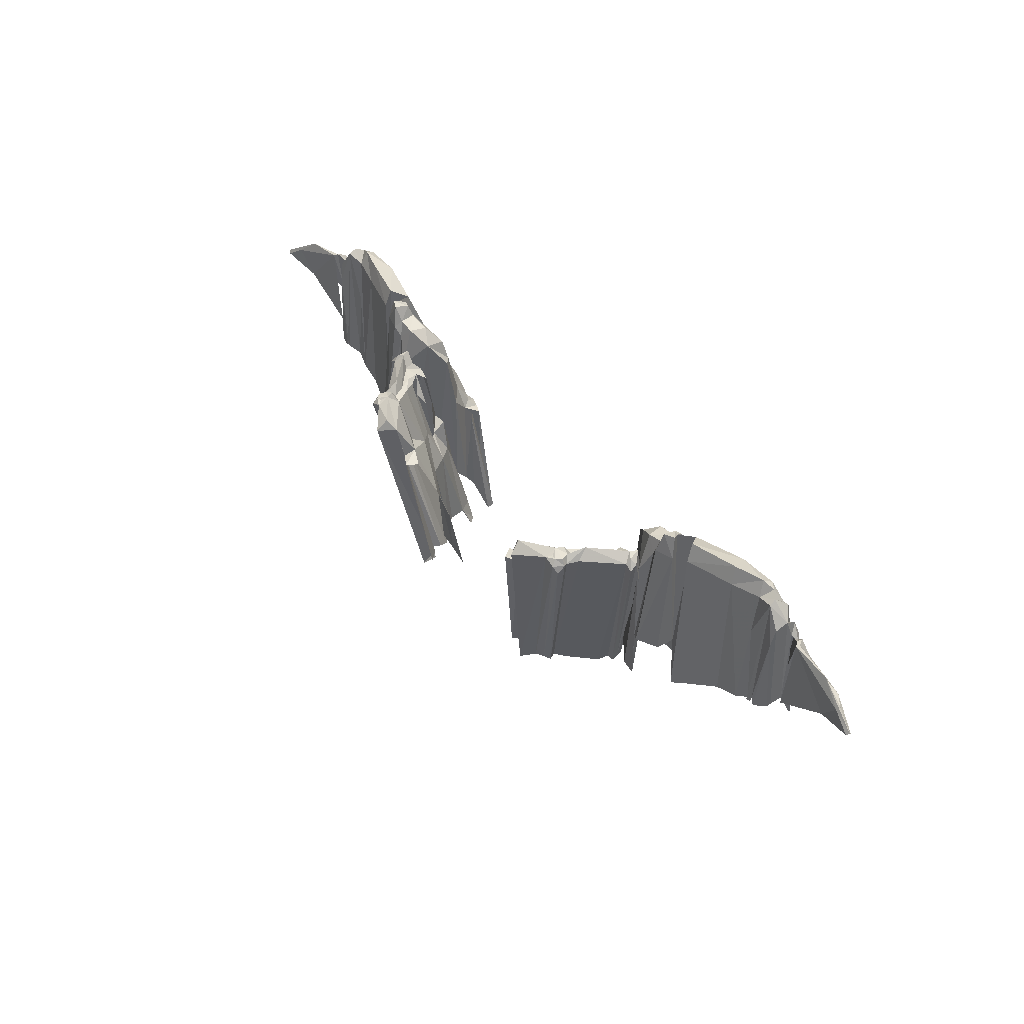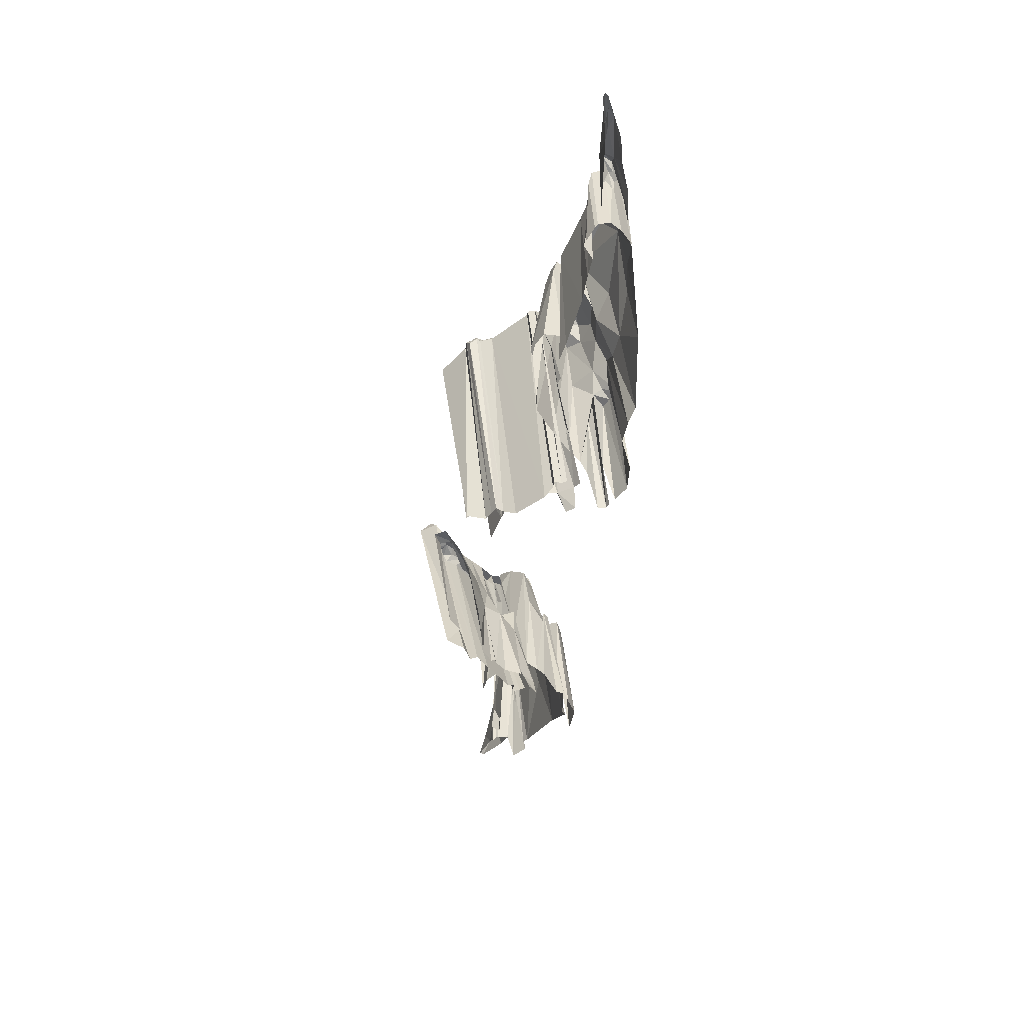
<metadata>
{"format":"obj","ext":"obj","renderer":"f3d","projection":"perspective","resolution":1024,"background":"white","views":[{"elev":43.8,"azim":-127.5,"up":"+Z"},{"elev":-48.4,"azim":-97.7,"up":"+Z"}]}
</metadata>
<code>
g mca001_wings_01_skin
v 11.47 1.658 1.521
v 11.22 1.658 -1.082
v 12.81 1.768 0.0137
v 13.36 1.877 0.781
v 13.94 2.014 0.37
v 14.02 1.959 0.4522
v 12.67 1.685 1.357
v 13.36 1.74 0.8358
v 13.99 1.877 0.37
v 13.06 1.521 0.9181
v 12.89 1.329 0.04111
v 12.32 1.22 -0.2055
v 12.54 1.603 1.192
v 11.69 1.274 1.055
v 11.72 0.9729 -0.644
v 11.22 0.8906 -1.165
v 11.52 1.576 1.548
v 11.33 1.274 1.439
v 11.39 1.548 1.576
v 11.19 1.548 0.4248
v 11.09 1.028 0.9729
v 10.98 0.8632 -1.055
v 11.06 1.329 1.274
v 11.11 1.439 0.6714
v 10.92 1.22 0.6166
v 11.14 1.22 1.22
v 10.92 1.137 0.9729
v 10.87 1.137 0.3974
v 11.03 1 0.3974
v -11.22 1.658 -1.082
v -11.47 1.658 1.521
v -12.81 1.768 0.0137
v -13.36 1.877 0.781
v -13.94 2.014 0.37
v -14.02 1.959 0.4522
v -12.67 1.685 1.357
v -13.36 1.74 0.8358
v -13.99 1.877 0.37
v -13.06 1.521 0.9181
v -12.89 1.329 0.04111
v -12.32 1.22 -0.2055
v -12.54 1.603 1.192
v -11.69 1.274 1.055
v -11.72 0.9729 -0.644
v -11.22 0.8906 -1.165
v -11.52 1.576 1.548
v -11.33 1.274 1.439
v -11.39 1.548 1.576
v -11.19 1.548 0.4248
v -11.09 1.028 0.9729
v -10.98 0.8632 -1.055
v -11.06 1.329 1.274
v -11.11 1.439 0.6714
v -10.92 1.22 0.6166
v -11.14 1.22 1.22
v -10.92 1.137 0.9729
v -10.87 1.137 0.3974
v -11.03 1 0.3974
v -2.179 4.344 -4.453
v -2.973 4.7 -0.09591
v -2.535 3.987 -4.481
v -2.59 4.919 -0.09591
v -2.919 4.344 0.0137
v -2.37 4.59 -0.09591
v -3.11 4.864 0.9729
v -4.207 4.015 0.9729
v -2.014 4.152 -1.274
v -4.289 4.371 1.302
v -3.384 5.029 1.302
v -4.289 4.727 1.137
v -3.467 5.358 0.9729
v -2.535 3.987 -4.481
v -2.645 4.371 -4.892
v -2.754 3.823 -5.056
v -4.618 4.727 1
v -3.001 3.686 -5.056
v -4.755 4.645 0.781
v -3.22 3.576 -5.056
v -4.81 4.426 1
v -3.11 3.357 -5.056
v -4.563 4.59 1.192
v -4.398 4.563 1.192
v -4.7 4.426 1.192
v -4.755 4.316 0.9729
v -4.618 4.179 1.192
v -4.892 3.96 0.9729
v -3.275 3.001 -5.275
v -4.015 2.261 -5.275
v -5.878 3.001 1.055
v -4.234 2.042 -5.056
v -4.453 2.042 -5.056
v -4.81 3.659 1.302
v -4.398 4.152 1.302
v -4.508 3.933 0.9729
v -6.098 3.001 0.9181
v -4.426 1.822 -5.056
v -5.714 2.754 1.302
v -4.7 3.549 0.9729
v -5.906 2.864 1.22
v -6.07 2.782 1.055
v -6.07 2.617 0.2055
v -4.426 1.658 -4.947
v -5.823 2.508 1.302
v -5.796 2.398 0.1233
v -5.549 2.535 0.9729
v -5.632 2.206 -0.2055
v -5.44 2.864 0.9729
v -4.563 3.467 0.9181
v -5.385 2.316 0.7262
v -4.919 3.138 1
v -5.111 2.699 0.8632
v -5.138 1.987 -1.274
v -5.33 1.905 -1.274
v -4.947 2.425 0.6714
v -4.727 2.398 -0.06851
v -4.645 2.398 -1.521
v -4.782 3.083 0.8632
v -4.234 2.946 -0.9729
v -4.727 3.001 0.2877
v -4.672 1.987 -1.274
v -4.727 1.603 -3.193
v -4.481 1.987 -2.316
v -3.987 2.535 -2.124
v -4.535 2.535 -1.548
v -4.81 2.891 0.2877
v -4.645 2.672 -0.09591
v -3.878 3.302 -0.8632
v -3.659 3.083 -2.179
v -3.576 2.699 -4.782
v -3.796 2.37 -4.837
v -3.439 2.754 -4.782
v -3.878 1.85 -4.864
v -3.494 2.864 -4.782
v -3.165 3.165 -4.727
v -2.453 3.33 -4.618
v -3.741 3.878 -0.37
v -2.59 3.631 -2.288
v -1.795 3.85 -2.37
v -1.576 3.521 -4.563
v -4.179 1.411 -4.892
v -4.426 1.274 -4.974
v -3.96 1.357 -5.549
v -3.741 1.603 -5.522
v -3.823 1.85 -4.837
v 2.973 4.7 -0.09591
v 2.179 4.344 -4.453
v 2.535 3.987 -4.481
v 2.59 4.919 -0.09591
v 2.919 4.344 0.0137
v 2.37 4.59 -0.09591
v 3.11 4.864 0.9729
v 4.207 4.015 0.9729
v 2.014 4.152 -1.274
v 4.289 4.371 1.302
v 3.384 5.029 1.302
v 4.289 4.727 1.137
v 3.467 5.358 0.9729
v 2.535 3.987 -4.481
v 2.645 4.371 -4.892
v 2.754 3.823 -5.056
v 4.618 4.727 1
v 3.001 3.686 -5.056
v 4.755 4.645 0.781
v 3.22 3.576 -5.056
v 4.809 4.426 1
v 3.11 3.357 -5.056
v 4.563 4.59 1.192
v 4.398 4.563 1.192
v 4.7 4.426 1.192
v 4.755 4.316 0.9729
v 4.618 4.179 1.192
v 4.892 3.96 0.9729
v 3.275 3.001 -5.275
v 5.878 3.001 1.055
v 4.015 2.261 -5.275
v 4.234 2.042 -5.056
v 4.453 2.042 -5.056
v 4.809 3.659 1.302
v 4.398 4.152 1.302
v 4.508 3.933 0.9729
v 6.098 3.001 0.9181
v 4.426 1.822 -5.056
v 5.714 2.754 1.302
v 4.7 3.549 0.9729
v 5.906 2.864 1.22
v 6.07 2.782 1.055
v 6.07 2.617 0.2055
v 4.426 1.658 -4.947
v 5.823 2.508 1.302
v 5.796 2.398 0.1233
v 5.549 2.535 0.9729
v 5.632 2.206 -0.2055
v 5.44 2.864 0.9729
v 4.563 3.467 0.9181
v 5.385 2.316 0.7262
v 4.919 3.138 1
v 5.111 2.699 0.8632
v 5.138 1.987 -1.274
v 5.33 1.905 -1.274
v 4.947 2.425 0.6714
v 4.727 2.398 -0.06851
v 4.645 2.398 -1.521
v 4.782 3.083 0.8632
v 4.234 2.946 -0.9729
v 4.727 3.001 0.2877
v 4.672 1.987 -1.274
v 4.727 1.603 -3.193
v 4.481 1.987 -2.316
v 3.987 2.535 -2.124
v 4.535 2.535 -1.548
v 4.809 2.891 0.2877
v 4.645 2.672 -0.09591
v 3.878 3.302 -0.8632
v 3.659 3.083 -2.179
v 3.576 2.699 -4.782
v 3.796 2.37 -4.837
v 3.439 2.754 -4.782
v 3.878 1.85 -4.864
v 3.494 2.864 -4.782
v 3.165 3.165 -4.727
v 2.453 3.33 -4.618
v 3.741 3.878 -0.37
v 2.59 3.631 -2.288
v 1.795 3.85 -2.37
v 1.576 3.521 -4.563
v 4.179 1.411 -4.892
v 4.426 1.274 -4.974
v 3.96 1.357 -5.549
v 3.741 1.603 -5.522
v 3.823 1.85 -4.837
v 3.987 0.4522 -5.44
v 4.481 0.5892 -4.179
v 4.152 0.3974 -5.44
v 4.59 0.8358 -1.466
v 4.974 0.8632 -1.439
v 4.426 1 -1.466
v 3.96 0.6988 -5.44
v 4.316 1.028 -4.371
v 4.453 1.247 -4.042
v 4.672 0.507 -1.576
v 4.344 0.2603 -5.44
v 4.809 -0.0137 -5.44
v 4.974 0.37 -1.576
v 5.358 0.2329 -1.631
v 5.577 0.04111 -5.44
v 5.549 0.2055 -4.234
v 5.138 0.6166 -1.329
v 5.33 0.9181 -0.6988
v 4.672 1.439 -0.6988
v 4.535 1.576 -3.713
v 5.385 0.4796 -1.329
v 4.892 1.603 0.9181
v 5.001 2.124 -3.494
v 5.412 1.987 1.494
v 5.769 2.727 -3.494
v 5.769 0.5618 -0.6988
v 6.207 0.1507 -4.207
v 5.33 1.247 0.6988
v 6.372 0.507 -1.274
v 6.591 -0.0137 -3.96
v 5.906 0.8906 0.06851
v 7.139 0.4248 -1.302
v 8.235 0.1507 -2.782
v 6.673 1 0.06851
v 5.96 1.028 0.8084
v 5.522 1.329 1.302
v 6.536 1.768 1.987
v 6.646 1.11 0.8084
v 7.139 1.521 2.261
v 7.413 0.7262 0.4796
v 9.167 0.7262 1.192
v 8.29 0.37 -0.6714
v 9.03 0.4796 -0.2877
v 10.54 0.6988 -1.74
v 5.878 1.74 1.85
v 5.988 2.261 1.905
v 6.947 1.521 1.411
v 10.59 1.028 1.357
v 10.73 0.8084 -1.685
v 5.988 2.617 0.6714
v 6.235 2.809 -3.494
v 6.344 2.398 1.521
v 6.344 2.919 -1.631
v 6.509 3.001 -1.631
v 6.454 2.261 2.014
v 6.536 2.508 1.85
v 6.646 1.877 2.343
v 7.084 2.343 1.85
v 7.139 2.699 -1.631
v 7.166 2.124 -1.658
v 6.673 2.343 2.508
v 6.974 2.206 2.508
v 6.892 2.042 2.48
v 6.837 1.822 2.343
v 7.468 1.987 2.535
v 7.44 2.316 -3.22
v 8.674 1.11 2.343
v 7.523 2.179 1.987
v 7.851 2.179 -2.973
v 8.948 1.877 -2.343
v 8.893 1.631 2.535
v 8.948 1.795 1.987
v 9.66 1.822 -2.124
v 9.742 1.384 2.535
v 9.825 1.082 2.343
v 9.852 1.576 2.069
v 10.32 1.082 1.959
v 10.07 1.274 2.37
v 10.35 1.494 2.343
v 10.37 1.685 2.233
v 10.84 1.411 1.768
v 10.54 1.137 2.096
v 9.825 1.713 0.7536
v 10.07 1.74 -1.85
v 10.26 2.014 -1.548
v 10.73 0.9729 1.411
v 10.43 1.987 -1.384
v 10.4 2.014 -1.548
v 10.73 1.877 1.028
v 10.51 1.987 -1.631
v 10.87 1.905 -1.631
v 10.87 1.795 -1.494
v 10.92 1.713 -1.384
v 10.78 1.768 1.603
v 10.98 1.357 -1.302
v 10.87 1.192 1.137
v 11.17 1.11 -1.987
v 11.03 1.055 0.9181
v 10.78 0.7536 -1.987
v 10.84 0.8358 0.9181
v -4.481 0.5892 -4.179
v -3.987 0.4522 -5.44
v -4.152 0.3974 -5.44
v -4.59 0.8358 -1.466
v -4.974 0.8632 -1.439
v -4.426 1 -1.466
v -3.96 0.6988 -5.44
v -4.316 1.028 -4.371
v -4.453 1.247 -4.042
v -4.672 0.507 -1.576
v -4.344 0.2603 -5.44
v -4.81 -0.0137 -5.44
v -4.974 0.37 -1.576
v -5.358 0.2329 -1.631
v -5.577 0.04111 -5.44
v -5.549 0.2055 -4.234
v -5.138 0.6166 -1.329
v -5.33 0.9181 -0.6988
v -4.672 1.439 -0.6988
v -4.535 1.576 -3.713
v -5.385 0.4796 -1.329
v -4.892 1.603 0.9181
v -5.001 2.124 -3.494
v -5.412 1.987 1.494
v -5.769 2.727 -3.494
v -5.769 0.5618 -0.6988
v -6.207 0.1507 -4.207
v -5.33 1.247 0.6988
v -6.372 0.507 -1.274
v -6.591 -0.0137 -3.96
v -5.906 0.8906 0.06851
v -7.139 0.4248 -1.302
v -8.235 0.1507 -2.782
v -6.673 1 0.06851
v -5.96 1.028 0.8084
v -5.522 1.329 1.302
v -6.536 1.768 1.987
v -6.646 1.11 0.8084
v -7.139 1.521 2.261
v -7.413 0.7262 0.4796
v -9.167 0.7262 1.192
v -8.29 0.37 -0.6714
v -9.03 0.4796 -0.2877
v -10.54 0.6988 -1.74
v -5.878 1.74 1.85
v -5.988 2.261 1.905
v -6.947 1.521 1.411
v -10.59 1.028 1.357
v -10.73 0.8084 -1.685
v -5.988 2.617 0.6714
v -6.235 2.809 -3.494
v -6.344 2.398 1.521
v -6.344 2.919 -1.631
v -6.509 3.001 -1.631
v -6.454 2.261 2.014
v -6.536 2.508 1.85
v -6.646 1.877 2.343
v -7.084 2.343 1.85
v -7.139 2.699 -1.631
v -7.166 2.124 -1.658
v -6.673 2.343 2.508
v -6.974 2.206 2.508
v -6.892 2.042 2.48
v -6.837 1.822 2.343
v -7.468 1.987 2.535
v -7.44 2.316 -3.22
v -8.674 1.11 2.343
v -7.523 2.179 1.987
v -7.851 2.179 -2.973
v -8.948 1.877 -2.343
v -8.893 1.631 2.535
v -8.948 1.795 1.987
v -9.66 1.822 -2.124
v -9.742 1.384 2.535
v -9.825 1.082 2.343
v -9.852 1.576 2.069
v -10.32 1.082 1.959
v -10.07 1.274 2.37
v -10.35 1.494 2.343
v -10.37 1.685 2.233
v -10.84 1.411 1.768
v -10.54 1.137 2.096
v -9.825 1.713 0.7536
v -10.07 1.74 -1.85
v -10.26 2.014 -1.548
v -10.73 0.9729 1.411
v -10.43 1.987 -1.384
v -10.4 2.014 -1.548
v -10.73 1.877 1.028
v -10.51 1.987 -1.631
v -10.87 1.795 -1.494
v -10.92 1.713 -1.384
v -10.78 1.768 1.603
v -10.98 1.357 -1.302
v -10.87 1.192 1.137
v -11.17 1.11 -1.987
v -11.03 1.055 0.9181
v -10.78 0.7536 -1.987
v -10.84 0.8358 0.9181
g mca001_wings_01_skin_0
f 3 2 1
f 1 4 3
f 5 3 4
f 5 4 6
f 7 6 4
f 4 1 7
f 7 8 6
f 9 6 8
f 10 9 8
f 11 9 10
f 11 10 12
f 8 7 13
f 10 8 13
f 14 12 10
f 10 13 14
f 15 12 14
f 14 16 15
f 17 13 7
f 17 7 1
f 14 13 17
f 16 14 18
f 14 17 18
f 19 17 1
f 17 19 18
f 19 1 20
f 18 21 16
f 21 22 16
f 19 20 23
f 20 24 23
f 24 25 23
f 26 18 19
f 18 26 21
f 19 23 26
f 23 25 27
f 23 27 26
f 21 26 27
f 25 28 27
f 21 27 29
f 28 29 27
f 32 31 30
f 31 32 33
f 34 33 32
f 34 35 33
f 36 33 35
f 33 36 31
f 36 35 37
f 38 37 35
f 38 39 37
f 38 40 39
f 40 41 39
f 37 42 36
f 37 39 42
f 43 39 41
f 42 39 43
f 44 43 41
f 43 44 45
f 46 36 42
f 46 31 36
f 42 43 46
f 43 45 47
f 43 47 46
f 46 48 31
f 46 47 48
f 31 48 49
f 50 47 45
f 51 50 45
f 49 48 52
f 53 49 52
f 53 52 54
f 55 48 47
f 47 50 55
f 52 48 55
f 54 52 56
f 52 55 56
f 50 56 55
f 54 56 57
f 50 58 56
f 57 56 58
f 61 60 59
f 62 59 60
f 60 63 62
f 64 62 63
f 60 65 63
f 65 66 63
f 63 67 64
f 66 65 68
f 69 68 65
f 68 69 70
f 69 65 71
f 71 70 69
f 65 72 71
f 73 71 72
f 71 73 70
f 74 70 73
f 70 74 75
f 76 75 74
f 75 76 77
f 78 77 76
f 77 78 79
f 77 79 75
f 80 79 78
f 70 75 81
f 75 79 81
f 70 82 68
f 81 82 70
f 82 81 68
f 81 79 83
f 81 83 68
f 79 80 84
f 79 84 83
f 85 68 83
f 85 83 84
f 84 80 86
f 87 86 80
f 88 86 87
f 86 88 89
f 90 89 88
f 91 89 90
f 86 92 84
f 85 84 92
f 86 89 92
f 85 93 68
f 93 66 68
f 85 94 93
f 85 92 94
f 66 93 94
f 89 91 95
f 96 95 91
f 97 92 89
f 98 94 92
f 92 97 98
f 89 95 99
f 89 99 97
f 95 96 100
f 99 95 100
f 100 96 101
f 102 101 96
f 103 99 100
f 101 103 100
f 97 99 103
f 101 104 103
f 104 105 103
f 103 105 97
f 104 106 105
f 107 97 105
f 107 98 97
f 98 108 94
f 66 94 108
f 109 105 106
f 109 107 105
f 98 107 110
f 110 108 98
f 107 111 110
f 107 109 111
f 106 112 109
f 113 112 106
f 114 111 109
f 112 114 109
f 114 112 115
f 115 112 116
f 111 117 110
f 108 110 117
f 108 117 118
f 119 118 117
f 112 120 116
f 121 120 112
f 120 122 116
f 121 122 120
f 122 123 116
f 124 116 123
f 124 118 119
f 118 124 123
f 125 124 119
f 126 125 111
f 126 124 125
f 118 127 108
f 66 108 127
f 123 128 118
f 127 118 128
f 123 129 128
f 130 129 123
f 131 128 129
f 132 130 123
f 133 128 131
f 133 134 128
f 122 132 123
f 134 135 128
f 66 127 136
f 136 63 66
f 136 127 63
f 67 63 127
f 127 128 67
f 137 67 128
f 137 128 135
f 138 67 137
f 137 135 138
f 139 138 135
f 140 132 122
f 122 121 140
f 141 140 121
f 142 132 140
f 143 132 142
f 144 132 143
f 147 146 145
f 148 145 146
f 145 148 149
f 150 149 148
f 145 149 151
f 151 149 152
f 149 150 153
f 152 154 151
f 155 151 154
f 154 156 155
f 155 157 151
f 157 155 156
f 151 157 158
f 159 158 157
f 157 156 159
f 160 159 156
f 156 161 160
f 162 160 161
f 161 163 162
f 164 162 163
f 163 165 164
f 165 163 161
f 166 164 165
f 156 167 161
f 165 161 167
f 156 154 168
f 167 156 168
f 167 168 154
f 165 167 169
f 167 154 169
f 165 170 166
f 165 169 170
f 171 169 154
f 171 170 169
f 170 172 166
f 173 166 172
f 172 174 173
f 175 173 174
f 176 175 174
f 177 176 174
f 172 170 178
f 171 178 170
f 172 178 174
f 171 154 179
f 179 154 152
f 171 179 180
f 171 180 178
f 152 180 179
f 174 181 177
f 182 177 181
f 183 174 178
f 184 178 180
f 178 184 183
f 181 174 185
f 185 174 183
f 181 186 182
f 181 185 186
f 186 187 182
f 188 182 187
f 185 189 186
f 189 187 186
f 185 183 189
f 190 187 189
f 190 189 191
f 189 183 191
f 190 191 192
f 193 191 183
f 193 183 184
f 184 180 194
f 152 194 180
f 195 192 191
f 195 191 193
f 184 196 193
f 196 184 194
f 197 193 196
f 193 197 195
f 198 192 195
f 199 192 198
f 200 195 197
f 200 198 195
f 200 201 198
f 198 201 202
f 197 196 203
f 194 203 196
f 194 204 203
f 205 203 204
f 206 198 202
f 206 207 198
f 208 206 202
f 208 207 206
f 208 202 209
f 210 209 202
f 204 210 205
f 204 209 210
f 210 211 205
f 211 212 197
f 212 211 210
f 204 194 213
f 152 213 194
f 209 204 214
f 213 214 204
f 215 209 214
f 216 209 215
f 214 217 215
f 216 218 209
f 219 217 214
f 220 219 214
f 218 208 209
f 220 214 221
f 213 152 222
f 222 152 149
f 222 149 213
f 153 213 149
f 213 153 214
f 223 214 153
f 223 221 214
f 224 223 153
f 223 224 221
f 225 221 224
f 218 226 208
f 208 226 207
f 227 207 226
f 218 228 226
f 229 228 218
f 230 229 218
f 233 232 231
f 234 231 232
f 234 232 235
f 236 231 234
f 231 236 237
f 238 237 236
f 239 238 236
f 236 234 239
f 235 239 234
f 240 235 232
f 232 241 240
f 241 242 240
f 243 240 242
f 240 243 235
f 243 242 244
f 245 244 242
f 246 244 245
f 243 244 247
f 247 235 243
f 247 248 235
f 239 235 249
f 248 249 235
f 250 239 249
f 251 247 244
f 244 246 251
f 247 251 248
f 249 252 250
f 249 248 252
f 253 250 252
f 252 254 253
f 253 254 255
f 251 246 256
f 256 248 251
f 246 257 256
f 258 252 248
f 254 252 258
f 256 257 259
f 257 260 259
f 256 261 248
f 258 248 261
f 256 259 261
f 259 260 262
f 260 263 262
f 264 261 259
f 259 262 264
f 261 265 258
f 261 264 265
f 266 254 258
f 266 258 265
f 267 266 265
f 268 265 264
f 267 265 268
f 269 268 264
f 270 269 264
f 270 264 262
f 270 262 271
f 270 271 269
f 272 271 262
f 263 272 262
f 273 272 263
f 272 273 271
f 263 274 273
f 271 273 274
f 266 275 254
f 267 275 266
f 276 254 275
f 275 267 276
f 277 268 269
f 267 268 277
f 278 271 274
f 279 278 274
f 280 254 276
f 255 254 280
f 255 280 281
f 281 280 282
f 280 276 282
f 282 283 281
f 283 282 284
f 285 276 267
f 276 285 282
f 284 282 286
f 282 285 286
f 267 287 285
f 267 277 287
f 286 288 284
f 289 284 288
f 290 289 288
f 291 286 285
f 286 291 288
f 291 285 287
f 292 288 291
f 292 290 288
f 287 292 291
f 293 292 287
f 292 293 290
f 294 287 277
f 294 293 287
f 294 277 293
f 277 269 293
f 293 269 290
f 290 269 295
f 296 290 295
f 269 297 295
f 297 269 271
f 298 296 295
f 296 298 299
f 299 298 300
f 295 301 298
f 301 295 297
f 302 300 298
f 302 298 301
f 300 302 303
f 297 304 301
f 301 304 302
f 297 271 305
f 297 305 304
f 306 303 302
f 306 302 304
f 305 271 307
f 278 307 271
f 305 308 304
f 304 308 306
f 305 307 308
f 307 309 308
f 309 306 308
f 309 310 306
f 309 311 310
f 312 311 309
f 307 312 309
f 312 307 278
f 312 278 311
f 303 306 313
f 313 306 310
f 303 313 314
f 310 314 313
f 310 315 314
f 278 316 311
f 316 278 279
f 317 315 310
f 317 318 315
f 319 317 310
f 317 319 320
f 321 320 319
f 322 321 319
f 322 319 323
f 324 319 310
f 324 323 319
f 324 310 311
f 324 311 323
f 325 323 311
f 311 326 325
f 326 311 316
f 325 326 327
f 328 327 326
f 326 316 328
f 327 328 329
f 330 328 316
f 330 329 328
f 279 330 316
f 279 329 330
f 333 332 331
f 334 331 332
f 334 335 331
f 336 334 332
f 332 337 336
f 338 336 337
f 338 339 336
f 336 339 334
f 335 334 339
f 340 331 335
f 331 340 341
f 341 340 342
f 343 342 340
f 340 335 343
f 343 344 342
f 345 342 344
f 346 345 344
f 343 347 344
f 347 343 335
f 347 335 348
f 339 349 335
f 348 335 349
f 350 349 339
f 351 344 347
f 346 344 351
f 347 348 351
f 349 350 352
f 349 352 348
f 353 352 350
f 352 353 354
f 353 355 354
f 346 351 356
f 356 351 348
f 357 346 356
f 358 348 352
f 352 354 358
f 356 359 357
f 360 357 359
f 356 348 361
f 358 361 348
f 356 361 359
f 359 362 360
f 360 362 363
f 364 359 361
f 359 364 362
f 361 358 365
f 361 365 364
f 354 366 358
f 366 365 358
f 366 367 365
f 368 364 365
f 365 367 368
f 368 369 364
f 370 364 369
f 370 362 364
f 370 371 362
f 370 369 371
f 372 362 371
f 372 363 362
f 373 363 372
f 372 371 373
f 363 373 374
f 371 374 373
f 366 354 375
f 375 367 366
f 376 375 354
f 375 376 367
f 368 367 377
f 368 377 369
f 378 374 371
f 379 374 378
f 354 380 376
f 354 355 380
f 355 381 380
f 380 381 382
f 376 380 382
f 383 382 381
f 383 384 382
f 385 367 376
f 385 376 382
f 382 384 386
f 382 386 385
f 367 385 387
f 377 367 387
f 386 384 388
f 389 388 384
f 390 388 389
f 391 385 386
f 386 388 391
f 391 387 385
f 392 391 388
f 392 388 390
f 392 387 391
f 393 387 392
f 392 390 393
f 387 394 377
f 394 387 393
f 377 394 393
f 369 377 393
f 393 390 369
f 369 390 395
f 390 396 395
f 369 395 397
f 397 371 369
f 396 398 395
f 396 399 398
f 399 400 398
f 395 398 401
f 401 397 395
f 402 398 400
f 402 401 398
f 400 403 402
f 404 397 401
f 401 402 404
f 397 405 371
f 397 404 405
f 406 402 403
f 406 404 402
f 405 407 371
f 378 371 407
f 408 405 404
f 404 406 408
f 405 408 407
f 407 408 409
f 409 408 406
f 409 406 410
f 409 410 411
f 411 412 409
f 412 407 409
f 412 378 407
f 378 412 411
f 403 413 406
f 413 410 406
f 403 414 413
f 410 413 414
f 415 410 414
f 378 411 416
f 416 379 378
f 415 417 410
f 418 417 415
f 417 419 410
f 417 420 419
f 420 421 419
f 421 422 419
f 419 423 410
f 423 419 422
f 423 411 410
f 423 422 411
f 424 411 422
f 425 411 424
f 425 416 411
f 424 426 425
f 427 425 426
f 425 427 416
f 426 428 427
f 429 416 427
f 429 427 428
f 429 379 416
f 428 379 429

</code>
